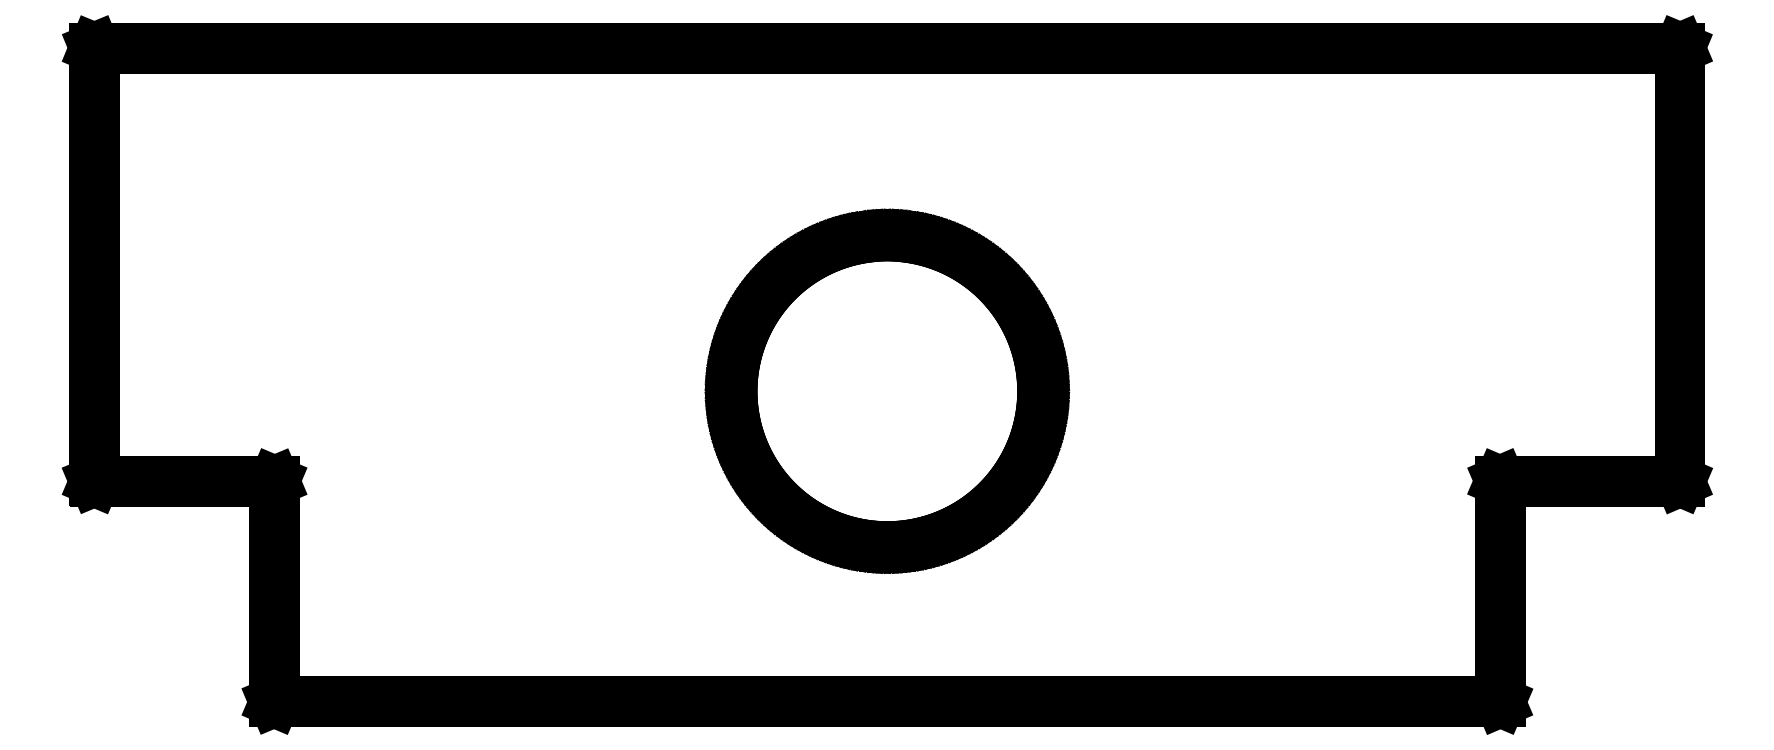
<metadata>
{"format":"dxf","ext":"dxf","renderer":"ezdxf+matplotlib","layout":"modelspace","background":"white","min_lineweight":24,"dpi":150}
</metadata>
<code>
0
SECTION
2
ENTITIES
0
LINE
8
BLACK
10
156.3
20
-82.99
11
157.2
21
-83.07
0
LINE
8
BLACK
10
157.2
20
-83.07
11
158
21
-83.19
0
LINE
8
BLACK
10
158
20
-83.19
11
158.9
21
-83.35
0
LINE
8
BLACK
10
158.9
20
-83.35
11
159.7
21
-83.54
0
LINE
8
BLACK
10
159.7
20
-83.54
11
160.6
21
-83.78
0
LINE
8
BLACK
10
160.6
20
-83.78
11
161.4
21
-84.05
0
LINE
8
BLACK
10
161.4
20
-84.05
11
162.2
21
-84.36
0
LINE
8
BLACK
10
162.2
20
-84.36
11
163
21
-84.7
0
LINE
8
BLACK
10
163
20
-84.7
11
163.8
21
-85.09
0
LINE
8
BLACK
10
163.8
20
-85.09
11
164.5
21
-85.5
0
LINE
8
BLACK
10
164.5
20
-85.5
11
165.3
21
-85.95
0
LINE
8
BLACK
10
165.3
20
-85.95
11
166
21
-86.44
0
LINE
8
BLACK
10
166
20
-86.44
11
166.7
21
-86.95
0
LINE
8
BLACK
10
166.7
20
-86.95
11
167.4
21
-87.5
0
LINE
8
BLACK
10
167.4
20
-87.5
11
168
21
-88.08
0
LINE
8
BLACK
10
168
20
-88.08
11
168.6
21
-88.68
0
LINE
8
BLACK
10
168.6
20
-88.68
11
169.2
21
-89.32
0
LINE
8
BLACK
10
169.2
20
-89.32
11
169.8
21
-89.98
0
LINE
8
BLACK
10
169.8
20
-89.98
11
170.3
21
-90.66
0
LINE
8
BLACK
10
170.3
20
-90.66
11
170.8
21
-91.37
0
LINE
8
BLACK
10
170.8
20
-91.37
11
171.3
21
-92.1
0
LINE
8
BLACK
10
171.3
20
-92.1
11
171.7
21
-92.85
0
LINE
8
BLACK
10
171.7
20
-92.85
11
172.1
21
-93.62
0
LINE
8
BLACK
10
172.1
20
-93.62
11
172.5
21
-94.41
0
LINE
8
BLACK
10
172.5
20
-94.41
11
172.8
21
-95.21
0
LINE
8
BLACK
10
172.8
20
-95.21
11
173.1
21
-96.03
0
LINE
8
BLACK
10
173.1
20
-96.03
11
173.3
21
-96.86
0
LINE
8
BLACK
10
173.3
20
-96.86
11
173.6
21
-97.7
0
LINE
8
BLACK
10
173.6
20
-97.7
11
173.7
21
-98.55
0
LINE
8
BLACK
10
173.7
20
-98.55
11
173.9
21
-99.41
0
LINE
8
BLACK
10
173.9
20
-99.41
11
174
21
-100.3
0
LINE
8
BLACK
10
174
20
-100.3
11
174
21
-101.1
0
LINE
8
BLACK
10
174
20
-101.1
11
174.1
21
-102
0
LINE
8
BLACK
10
174.1
20
-102
11
174
21
-102.9
0
LINE
8
BLACK
10
174
20
-102.9
11
174
21
-103.7
0
LINE
8
BLACK
10
174
20
-103.7
11
173.9
21
-104.6
0
LINE
8
BLACK
10
173.9
20
-104.6
11
173.7
21
-105.5
0
LINE
8
BLACK
10
173.7
20
-105.5
11
173.6
21
-106.3
0
LINE
8
BLACK
10
173.6
20
-106.3
11
173.3
21
-107.1
0
LINE
8
BLACK
10
173.3
20
-107.1
11
173.1
21
-108
0
LINE
8
BLACK
10
173.1
20
-108
11
172.8
21
-108.8
0
LINE
8
BLACK
10
172.8
20
-108.8
11
172.5
21
-109.6
0
LINE
8
BLACK
10
172.5
20
-109.6
11
172.1
21
-110.4
0
LINE
8
BLACK
10
172.1
20
-110.4
11
171.7
21
-111.1
0
LINE
8
BLACK
10
171.7
20
-111.1
11
171.3
21
-111.9
0
LINE
8
BLACK
10
171.3
20
-111.9
11
170.8
21
-112.6
0
LINE
8
BLACK
10
170.8
20
-112.6
11
170.3
21
-113.3
0
LINE
8
BLACK
10
170.3
20
-113.3
11
169.8
21
-114
0
LINE
8
BLACK
10
169.8
20
-114
11
169.2
21
-114.7
0
LINE
8
BLACK
10
169.2
20
-114.7
11
168.6
21
-115.3
0
LINE
8
BLACK
10
168.6
20
-115.3
11
168
21
-115.9
0
LINE
8
BLACK
10
168
20
-115.9
11
167.4
21
-116.5
0
LINE
8
BLACK
10
167.4
20
-116.5
11
166.7
21
-117
0
LINE
8
BLACK
10
166.7
20
-117
11
166
21
-117.6
0
LINE
8
BLACK
10
166
20
-117.6
11
165.3
21
-118
0
LINE
8
BLACK
10
165.3
20
-118
11
164.5
21
-118.5
0
LINE
8
BLACK
10
164.5
20
-118.5
11
163.8
21
-118.9
0
LINE
8
BLACK
10
163.8
20
-118.9
11
163
21
-119.3
0
LINE
8
BLACK
10
163
20
-119.3
11
162.2
21
-119.6
0
LINE
8
BLACK
10
162.2
20
-119.6
11
161.4
21
-120
0
LINE
8
BLACK
10
161.4
20
-120
11
160.6
21
-120.2
0
LINE
8
BLACK
10
160.6
20
-120.2
11
159.7
21
-120.5
0
LINE
8
BLACK
10
159.7
20
-120.5
11
158.9
21
-120.7
0
LINE
8
BLACK
10
158.9
20
-120.7
11
158
21
-120.8
0
LINE
8
BLACK
10
158
20
-120.8
11
157.2
21
-120.9
0
LINE
8
BLACK
10
157.2
20
-120.9
11
156.3
21
-121
0
LINE
8
BLACK
10
156.3
20
-121
11
155.4
21
-121
0
LINE
8
BLACK
10
155.4
20
-121
11
154.6
21
-121
0
LINE
8
BLACK
10
154.6
20
-121
11
153.7
21
-121
0
LINE
8
BLACK
10
153.7
20
-121
11
152.8
21
-120.9
0
LINE
8
BLACK
10
152.8
20
-120.9
11
152
21
-120.8
0
LINE
8
BLACK
10
152
20
-120.8
11
151.1
21
-120.7
0
LINE
8
BLACK
10
151.1
20
-120.7
11
150.3
21
-120.5
0
LINE
8
BLACK
10
150.3
20
-120.5
11
149.4
21
-120.2
0
LINE
8
BLACK
10
149.4
20
-120.2
11
148.6
21
-120
0
LINE
8
BLACK
10
148.6
20
-120
11
147.8
21
-119.6
0
LINE
8
BLACK
10
147.8
20
-119.6
11
147
21
-119.3
0
LINE
8
BLACK
10
147
20
-119.3
11
146.2
21
-118.9
0
LINE
8
BLACK
10
146.2
20
-118.9
11
145.5
21
-118.5
0
LINE
8
BLACK
10
145.5
20
-118.5
11
144.7
21
-118
0
LINE
8
BLACK
10
144.7
20
-118
11
144
21
-117.6
0
LINE
8
BLACK
10
144
20
-117.6
11
143.3
21
-117
0
LINE
8
BLACK
10
143.3
20
-117
11
142.6
21
-116.5
0
LINE
8
BLACK
10
142.6
20
-116.5
11
142
21
-115.9
0
LINE
8
BLACK
10
142
20
-115.9
11
141.4
21
-115.3
0
LINE
8
BLACK
10
141.4
20
-115.3
11
140.8
21
-114.7
0
LINE
8
BLACK
10
140.8
20
-114.7
11
140.2
21
-114
0
LINE
8
BLACK
10
140.2
20
-114
11
139.7
21
-113.3
0
LINE
8
BLACK
10
139.7
20
-113.3
11
139.2
21
-112.6
0
LINE
8
BLACK
10
139.2
20
-112.6
11
138.7
21
-111.9
0
LINE
8
BLACK
10
138.7
20
-111.9
11
138.3
21
-111.1
0
LINE
8
BLACK
10
138.3
20
-111.1
11
137.9
21
-110.4
0
LINE
8
BLACK
10
137.9
20
-110.4
11
137.5
21
-109.6
0
LINE
8
BLACK
10
137.5
20
-109.6
11
137.2
21
-108.8
0
LINE
8
BLACK
10
137.2
20
-108.8
11
136.9
21
-108
0
LINE
8
BLACK
10
136.9
20
-108
11
136.7
21
-107.1
0
LINE
8
BLACK
10
136.7
20
-107.1
11
136.4
21
-106.3
0
LINE
8
BLACK
10
136.4
20
-106.3
11
136.3
21
-105.5
0
LINE
8
BLACK
10
136.3
20
-105.5
11
136.1
21
-104.6
0
LINE
8
BLACK
10
136.1
20
-104.6
11
136
21
-103.7
0
LINE
8
BLACK
10
136
20
-103.7
11
136
21
-102.9
0
LINE
8
BLACK
10
136
20
-102.9
11
135.9
21
-102
0
LINE
8
BLACK
10
135.9
20
-102
11
136
21
-101.1
0
LINE
8
BLACK
10
136
20
-101.1
11
136
21
-100.3
0
LINE
8
BLACK
10
136
20
-100.3
11
136.1
21
-99.41
0
LINE
8
BLACK
10
136.1
20
-99.41
11
136.3
21
-98.55
0
LINE
8
BLACK
10
136.3
20
-98.55
11
136.4
21
-97.7
0
LINE
8
BLACK
10
136.4
20
-97.7
11
136.7
21
-96.86
0
LINE
8
BLACK
10
136.7
20
-96.86
11
136.9
21
-96.03
0
LINE
8
BLACK
10
136.9
20
-96.03
11
137.2
21
-95.21
0
LINE
8
BLACK
10
137.2
20
-95.21
11
137.5
21
-94.41
0
LINE
8
BLACK
10
137.5
20
-94.41
11
137.9
21
-93.62
0
LINE
8
BLACK
10
137.9
20
-93.62
11
138.3
21
-92.85
0
LINE
8
BLACK
10
138.3
20
-92.85
11
138.7
21
-92.1
0
LINE
8
BLACK
10
138.7
20
-92.1
11
139.2
21
-91.37
0
LINE
8
BLACK
10
139.2
20
-91.37
11
139.7
21
-90.66
0
LINE
8
BLACK
10
139.7
20
-90.66
11
140.2
21
-89.98
0
LINE
8
BLACK
10
140.2
20
-89.98
11
140.8
21
-89.32
0
LINE
8
BLACK
10
140.8
20
-89.32
11
141.4
21
-88.68
0
LINE
8
BLACK
10
141.4
20
-88.68
11
142
21
-88.08
0
LINE
8
BLACK
10
142
20
-88.08
11
142.6
21
-87.5
0
LINE
8
BLACK
10
142.6
20
-87.5
11
143.3
21
-86.95
0
LINE
8
BLACK
10
143.3
20
-86.95
11
144
21
-86.44
0
LINE
8
BLACK
10
144
20
-86.44
11
144.7
21
-85.95
0
LINE
8
BLACK
10
144.7
20
-85.95
11
145.5
21
-85.5
0
LINE
8
BLACK
10
145.5
20
-85.5
11
146.2
21
-85.09
0
LINE
8
BLACK
10
146.2
20
-85.09
11
147
21
-84.7
0
LINE
8
BLACK
10
147
20
-84.7
11
147.8
21
-84.36
0
LINE
8
BLACK
10
147.8
20
-84.36
11
148.6
21
-84.05
0
LINE
8
BLACK
10
148.6
20
-84.05
11
149.4
21
-83.78
0
LINE
8
BLACK
10
149.4
20
-83.78
11
150.3
21
-83.54
0
LINE
8
BLACK
10
150.3
20
-83.54
11
151.1
21
-83.35
0
LINE
8
BLACK
10
151.1
20
-83.35
11
152
21
-83.19
0
LINE
8
BLACK
10
152
20
-83.19
11
152.8
21
-83.07
0
LINE
8
BLACK
10
152.8
20
-83.07
11
153.7
21
-82.99
0
LINE
8
BLACK
10
153.7
20
-82.99
11
154.6
21
-82.95
0
LINE
8
BLACK
10
154.6
20
-82.95
11
155.4
21
-82.95
0
LINE
8
BLACK
10
155.4
20
-82.95
11
156.3
21
-82.99
0
LINE
8
BLACK
10
136.1
20
-102.9
11
136.1
21
-103.7
0
LINE
8
BLACK
10
136.1
20
-103.7
11
136.2
21
-104.6
0
LINE
8
BLACK
10
136.2
20
-104.6
11
136.4
21
-105.4
0
LINE
8
BLACK
10
136.4
20
-105.4
11
136.5
21
-106.3
0
LINE
8
BLACK
10
136.5
20
-106.3
11
136.7
21
-107.1
0
LINE
8
BLACK
10
136.7
20
-107.1
11
137
21
-107.9
0
LINE
8
BLACK
10
137
20
-107.9
11
137.3
21
-108.8
0
LINE
8
BLACK
10
137.3
20
-108.8
11
137.6
21
-109.6
0
LINE
8
BLACK
10
137.6
20
-109.6
11
138
21
-110.3
0
LINE
8
BLACK
10
138
20
-110.3
11
138.4
21
-111.1
0
LINE
8
BLACK
10
138.4
20
-111.1
11
138.8
21
-111.8
0
LINE
8
BLACK
10
138.8
20
-111.8
11
139.3
21
-112.6
0
LINE
8
BLACK
10
139.3
20
-112.6
11
139.8
21
-113.3
0
LINE
8
BLACK
10
139.8
20
-113.3
11
140.3
21
-114
0
LINE
8
BLACK
10
140.3
20
-114
11
140.9
21
-114.6
0
LINE
8
BLACK
10
140.9
20
-114.6
11
141.4
21
-115.2
0
LINE
8
BLACK
10
141.4
20
-115.2
11
142.1
21
-115.9
0
LINE
8
BLACK
10
142.1
20
-115.9
11
142.7
21
-116.4
0
LINE
8
BLACK
10
142.7
20
-116.4
11
143.4
21
-117
0
LINE
8
BLACK
10
143.4
20
-117
11
144.1
21
-117.5
0
LINE
8
BLACK
10
144.1
20
-117.5
11
144.8
21
-118
0
LINE
8
BLACK
10
144.8
20
-118
11
145.5
21
-118.4
0
LINE
8
BLACK
10
145.5
20
-118.4
11
146.3
21
-118.8
0
LINE
8
BLACK
10
146.3
20
-118.8
11
147.1
21
-119.2
0
LINE
8
BLACK
10
147.1
20
-119.2
11
147.8
21
-119.6
0
LINE
8
BLACK
10
147.8
20
-119.6
11
148.7
21
-119.9
0
LINE
8
BLACK
10
148.7
20
-119.9
11
149.5
21
-120.1
0
LINE
8
BLACK
10
149.5
20
-120.1
11
150.3
21
-120.4
0
LINE
8
BLACK
10
150.3
20
-120.4
11
151.1
21
-120.6
0
LINE
8
BLACK
10
151.1
20
-120.6
11
152
21
-120.7
0
LINE
8
BLACK
10
152
20
-120.7
11
152.8
21
-120.8
0
LINE
8
BLACK
10
152.8
20
-120.8
11
153.7
21
-120.9
0
LINE
8
BLACK
10
153.7
20
-120.9
11
154.6
21
-121
0
LINE
8
BLACK
10
154.6
20
-121
11
155.4
21
-121
0
LINE
8
BLACK
10
155.4
20
-121
11
156.3
21
-120.9
0
LINE
8
BLACK
10
156.3
20
-120.9
11
157.2
21
-120.8
0
LINE
8
BLACK
10
157.2
20
-120.8
11
158
21
-120.7
0
LINE
8
BLACK
10
158
20
-120.7
11
158.9
21
-120.6
0
LINE
8
BLACK
10
158.9
20
-120.6
11
159.7
21
-120.4
0
LINE
8
BLACK
10
159.7
20
-120.4
11
160.5
21
-120.1
0
LINE
8
BLACK
10
160.5
20
-120.1
11
161.3
21
-119.9
0
LINE
8
BLACK
10
161.3
20
-119.9
11
162.2
21
-119.6
0
LINE
8
BLACK
10
162.2
20
-119.6
11
162.9
21
-119.2
0
LINE
8
BLACK
10
162.9
20
-119.2
11
163.7
21
-118.8
0
LINE
8
BLACK
10
163.7
20
-118.8
11
164.5
21
-118.4
0
LINE
8
BLACK
10
164.5
20
-118.4
11
165.2
21
-118
0
LINE
8
BLACK
10
165.2
20
-118
11
165.9
21
-117.5
0
LINE
8
BLACK
10
165.9
20
-117.5
11
166.6
21
-117
0
LINE
8
BLACK
10
166.6
20
-117
11
167.3
21
-116.4
0
LINE
8
BLACK
10
167.3
20
-116.4
11
167.9
21
-115.9
0
LINE
8
BLACK
10
167.9
20
-115.9
11
168.6
21
-115.2
0
LINE
8
BLACK
10
168.6
20
-115.2
11
169.1
21
-114.6
0
LINE
8
BLACK
10
169.1
20
-114.6
11
169.7
21
-114
0
LINE
8
BLACK
10
169.7
20
-114
11
170.2
21
-113.3
0
LINE
8
BLACK
10
170.2
20
-113.3
11
170.7
21
-112.6
0
LINE
8
BLACK
10
170.7
20
-112.6
11
171.2
21
-111.8
0
LINE
8
BLACK
10
171.2
20
-111.8
11
171.6
21
-111.1
0
LINE
8
BLACK
10
171.6
20
-111.1
11
172
21
-110.3
0
LINE
8
BLACK
10
172
20
-110.3
11
172.4
21
-109.6
0
LINE
8
BLACK
10
172.4
20
-109.6
11
172.7
21
-108.8
0
LINE
8
BLACK
10
172.7
20
-108.8
11
173
21
-107.9
0
LINE
8
BLACK
10
173
20
-107.9
11
173.3
21
-107.1
0
LINE
8
BLACK
10
173.3
20
-107.1
11
173.5
21
-106.3
0
LINE
8
BLACK
10
173.5
20
-106.3
11
173.6
21
-105.4
0
LINE
8
BLACK
10
173.6
20
-105.4
11
173.8
21
-104.6
0
LINE
8
BLACK
10
173.8
20
-104.6
11
173.9
21
-103.7
0
LINE
8
BLACK
10
173.9
20
-103.7
11
173.9
21
-102.9
0
LINE
8
BLACK
10
173.9
20
-102.9
11
174
21
-102
0
LINE
8
BLACK
10
174
20
-102
11
173.9
21
-101.1
0
LINE
8
BLACK
10
173.9
20
-101.1
11
173.9
21
-100.3
0
LINE
8
BLACK
10
173.9
20
-100.3
11
173.8
21
-99.42
0
LINE
8
BLACK
10
173.8
20
-99.42
11
173.6
21
-98.57
0
LINE
8
BLACK
10
173.6
20
-98.57
11
173.5
21
-97.72
0
LINE
8
BLACK
10
173.5
20
-97.72
11
173.3
21
-96.89
0
LINE
8
BLACK
10
173.3
20
-96.89
11
173
21
-96.06
0
LINE
8
BLACK
10
173
20
-96.06
11
172.7
21
-95.25
0
LINE
8
BLACK
10
172.7
20
-95.25
11
172.4
21
-94.45
0
LINE
8
BLACK
10
172.4
20
-94.45
11
172
21
-93.66
0
LINE
8
BLACK
10
172
20
-93.66
11
171.6
21
-92.9
0
LINE
8
BLACK
10
171.6
20
-92.9
11
171.2
21
-92.15
0
LINE
8
BLACK
10
171.2
20
-92.15
11
170.7
21
-91.42
0
LINE
8
BLACK
10
170.7
20
-91.42
11
170.2
21
-90.72
0
LINE
8
BLACK
10
170.2
20
-90.72
11
169.7
21
-90.04
0
LINE
8
BLACK
10
169.7
20
-90.04
11
169.1
21
-89.38
0
LINE
8
BLACK
10
169.1
20
-89.38
11
168.6
21
-88.75
0
LINE
8
BLACK
10
168.6
20
-88.75
11
167.9
21
-88.15
0
LINE
8
BLACK
10
167.9
20
-88.15
11
167.3
21
-87.57
0
LINE
8
BLACK
10
167.3
20
-87.57
11
166.6
21
-87.03
0
LINE
8
BLACK
10
166.6
20
-87.03
11
165.9
21
-86.51
0
LINE
8
BLACK
10
165.9
20
-86.51
11
165.2
21
-86.03
0
LINE
8
BLACK
10
165.2
20
-86.03
11
164.5
21
-85.58
0
LINE
8
BLACK
10
164.5
20
-85.58
11
163.7
21
-85.17
0
LINE
8
BLACK
10
163.7
20
-85.17
11
162.9
21
-84.79
0
LINE
8
BLACK
10
162.9
20
-84.79
11
162.2
21
-84.45
0
LINE
8
BLACK
10
162.2
20
-84.45
11
161.3
21
-84.14
0
LINE
8
BLACK
10
161.3
20
-84.14
11
160.5
21
-83.87
0
LINE
8
BLACK
10
160.5
20
-83.87
11
159.7
21
-83.64
0
LINE
8
BLACK
10
159.7
20
-83.64
11
158.9
21
-83.44
0
LINE
8
BLACK
10
158.9
20
-83.44
11
158
21
-83.29
0
LINE
8
BLACK
10
158
20
-83.29
11
157.2
21
-83.17
0
LINE
8
BLACK
10
157.2
20
-83.17
11
156.3
21
-83.09
0
LINE
8
BLACK
10
156.3
20
-83.09
11
155.4
21
-83.05
0
LINE
8
BLACK
10
155.4
20
-83.05
11
154.6
21
-83.05
0
LINE
8
BLACK
10
154.6
20
-83.05
11
153.7
21
-83.09
0
LINE
8
BLACK
10
153.7
20
-83.09
11
152.8
21
-83.17
0
LINE
8
BLACK
10
152.8
20
-83.17
11
152
21
-83.29
0
LINE
8
BLACK
10
152
20
-83.29
11
151.1
21
-83.44
0
LINE
8
BLACK
10
151.1
20
-83.44
11
150.3
21
-83.64
0
LINE
8
BLACK
10
150.3
20
-83.64
11
149.5
21
-83.87
0
LINE
8
BLACK
10
149.5
20
-83.87
11
148.7
21
-84.14
0
LINE
8
BLACK
10
148.7
20
-84.14
11
147.8
21
-84.45
0
LINE
8
BLACK
10
147.8
20
-84.45
11
147.1
21
-84.79
0
LINE
8
BLACK
10
147.1
20
-84.79
11
146.3
21
-85.17
0
LINE
8
BLACK
10
146.3
20
-85.17
11
145.5
21
-85.58
0
LINE
8
BLACK
10
145.5
20
-85.58
11
144.8
21
-86.03
0
LINE
8
BLACK
10
144.8
20
-86.03
11
144.1
21
-86.51
0
LINE
8
BLACK
10
144.1
20
-86.51
11
143.4
21
-87.03
0
LINE
8
BLACK
10
143.4
20
-87.03
11
142.7
21
-87.57
0
LINE
8
BLACK
10
142.7
20
-87.57
11
142.1
21
-88.15
0
LINE
8
BLACK
10
142.1
20
-88.15
11
141.4
21
-88.75
0
LINE
8
BLACK
10
141.4
20
-88.75
11
140.9
21
-89.38
0
LINE
8
BLACK
10
140.9
20
-89.38
11
140.3
21
-90.04
0
LINE
8
BLACK
10
140.3
20
-90.04
11
139.8
21
-90.72
0
LINE
8
BLACK
10
139.8
20
-90.72
11
139.3
21
-91.42
0
LINE
8
BLACK
10
139.3
20
-91.42
11
138.8
21
-92.15
0
LINE
8
BLACK
10
138.8
20
-92.15
11
138.4
21
-92.9
0
LINE
8
BLACK
10
138.4
20
-92.9
11
138
21
-93.66
0
LINE
8
BLACK
10
138
20
-93.66
11
137.6
21
-94.45
0
LINE
8
BLACK
10
137.6
20
-94.45
11
137.3
21
-95.25
0
LINE
8
BLACK
10
137.3
20
-95.25
11
137
21
-96.06
0
LINE
8
BLACK
10
137
20
-96.06
11
136.7
21
-96.89
0
LINE
8
BLACK
10
136.7
20
-96.89
11
136.5
21
-97.72
0
LINE
8
BLACK
10
136.5
20
-97.72
11
136.4
21
-98.57
0
LINE
8
BLACK
10
136.4
20
-98.57
11
136.2
21
-99.42
0
LINE
8
BLACK
10
136.2
20
-99.42
11
136.1
21
-100.3
0
LINE
8
BLACK
10
136.1
20
-100.3
11
136.1
21
-101.1
0
LINE
8
BLACK
10
136.1
20
-101.1
11
136
21
-102
0
LINE
8
BLACK
10
136
20
-102
11
136.1
21
-102.9
0
LINE
8
BLACK
10
252
20
-59.95
11
252
21
-59.96
0
LINE
8
BLACK
10
252
20
-59.96
11
252.1
21
-60
0
LINE
8
BLACK
10
252.1
20
-60
11
252.1
21
-113
0
LINE
8
BLACK
10
252.1
20
-113
11
252
21
-113
0
LINE
8
BLACK
10
252
20
-113
11
252
21
-113
0
LINE
8
BLACK
10
252
20
-113
11
230.1
21
-113
0
LINE
8
BLACK
10
230.1
20
-113
11
230.1
21
-140
0
LINE
8
BLACK
10
230.1
20
-140
11
230
21
-140
0
LINE
8
BLACK
10
230
20
-140
11
230
21
-140.1
0
LINE
8
BLACK
10
230
20
-140.1
11
80
21
-140.1
0
LINE
8
BLACK
10
80
20
-140.1
11
79.96
21
-140
0
LINE
8
BLACK
10
79.96
20
-140
11
79.95
21
-140
0
LINE
8
BLACK
10
79.95
20
-140
11
79.95
21
-113
0
LINE
8
BLACK
10
79.95
20
-113
11
58
21
-113
0
LINE
8
BLACK
10
58
20
-113
11
57.96
21
-113
0
LINE
8
BLACK
10
57.96
20
-113
11
57.95
21
-113
0
LINE
8
BLACK
10
57.95
20
-113
11
57.95
21
-60
0
LINE
8
BLACK
10
57.95
20
-60
11
57.96
21
-59.96
0
LINE
8
BLACK
10
57.96
20
-59.96
11
58
21
-59.95
0
LINE
8
BLACK
10
58
20
-59.95
11
252
21
-59.95
0
LINE
8
BLACK
10
58.05
20
-60.05
11
58.05
21
-113
0
LINE
8
BLACK
10
58.05
20
-113
11
80
21
-113
0
LINE
8
BLACK
10
80
20
-113
11
80.04
21
-113
0
LINE
8
BLACK
10
80.04
20
-113
11
80.05
21
-113
0
LINE
8
BLACK
10
80.05
20
-113
11
80.05
21
-139.9
0
LINE
8
BLACK
10
80.05
20
-139.9
11
229.9
21
-139.9
0
LINE
8
BLACK
10
229.9
20
-139.9
11
229.9
21
-113
0
LINE
8
BLACK
10
229.9
20
-113
11
230
21
-113
0
LINE
8
BLACK
10
230
20
-113
11
230
21
-113
0
LINE
8
BLACK
10
230
20
-113
11
251.9
21
-113
0
LINE
8
BLACK
10
251.9
20
-113
11
251.9
21
-60.05
0
LINE
8
BLACK
10
251.9
20
-60.05
11
58.05
21
-60.05
0
ENDSEC
0
EOF

</code>
